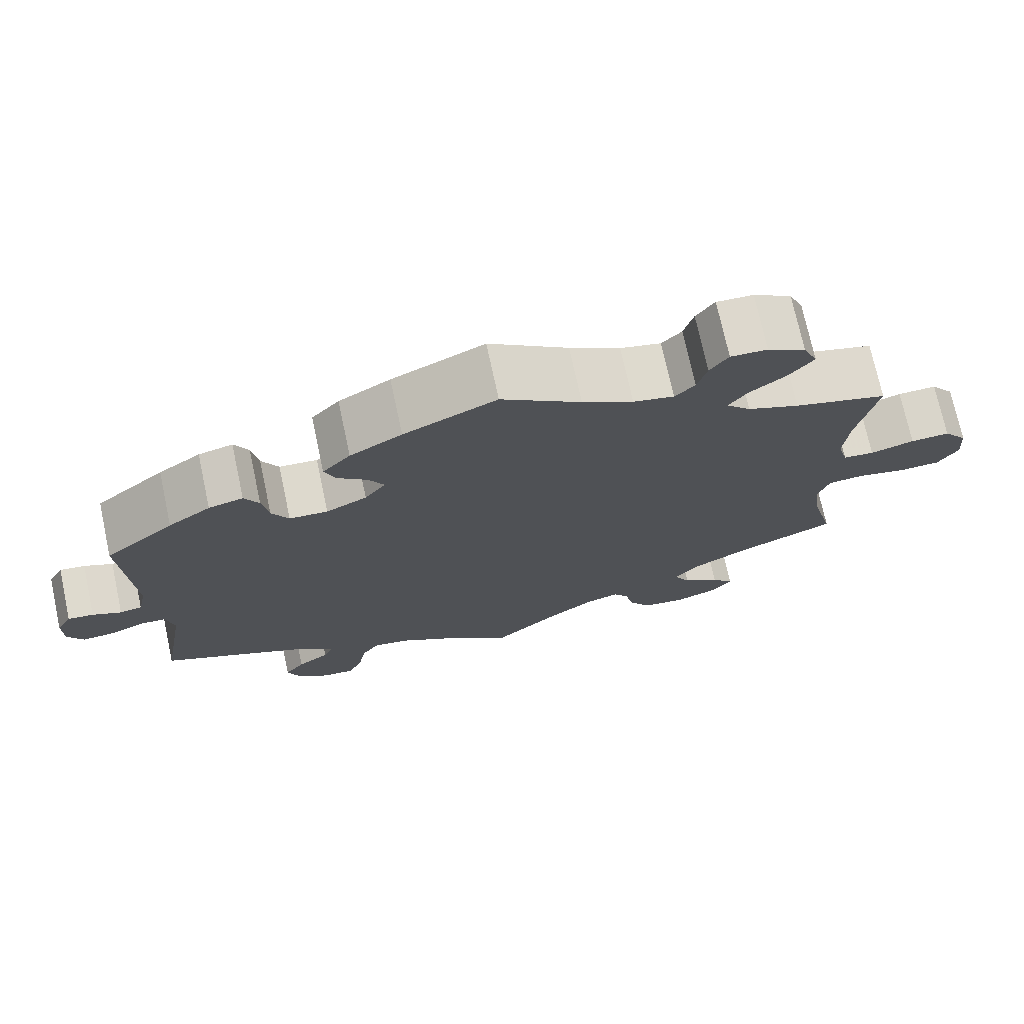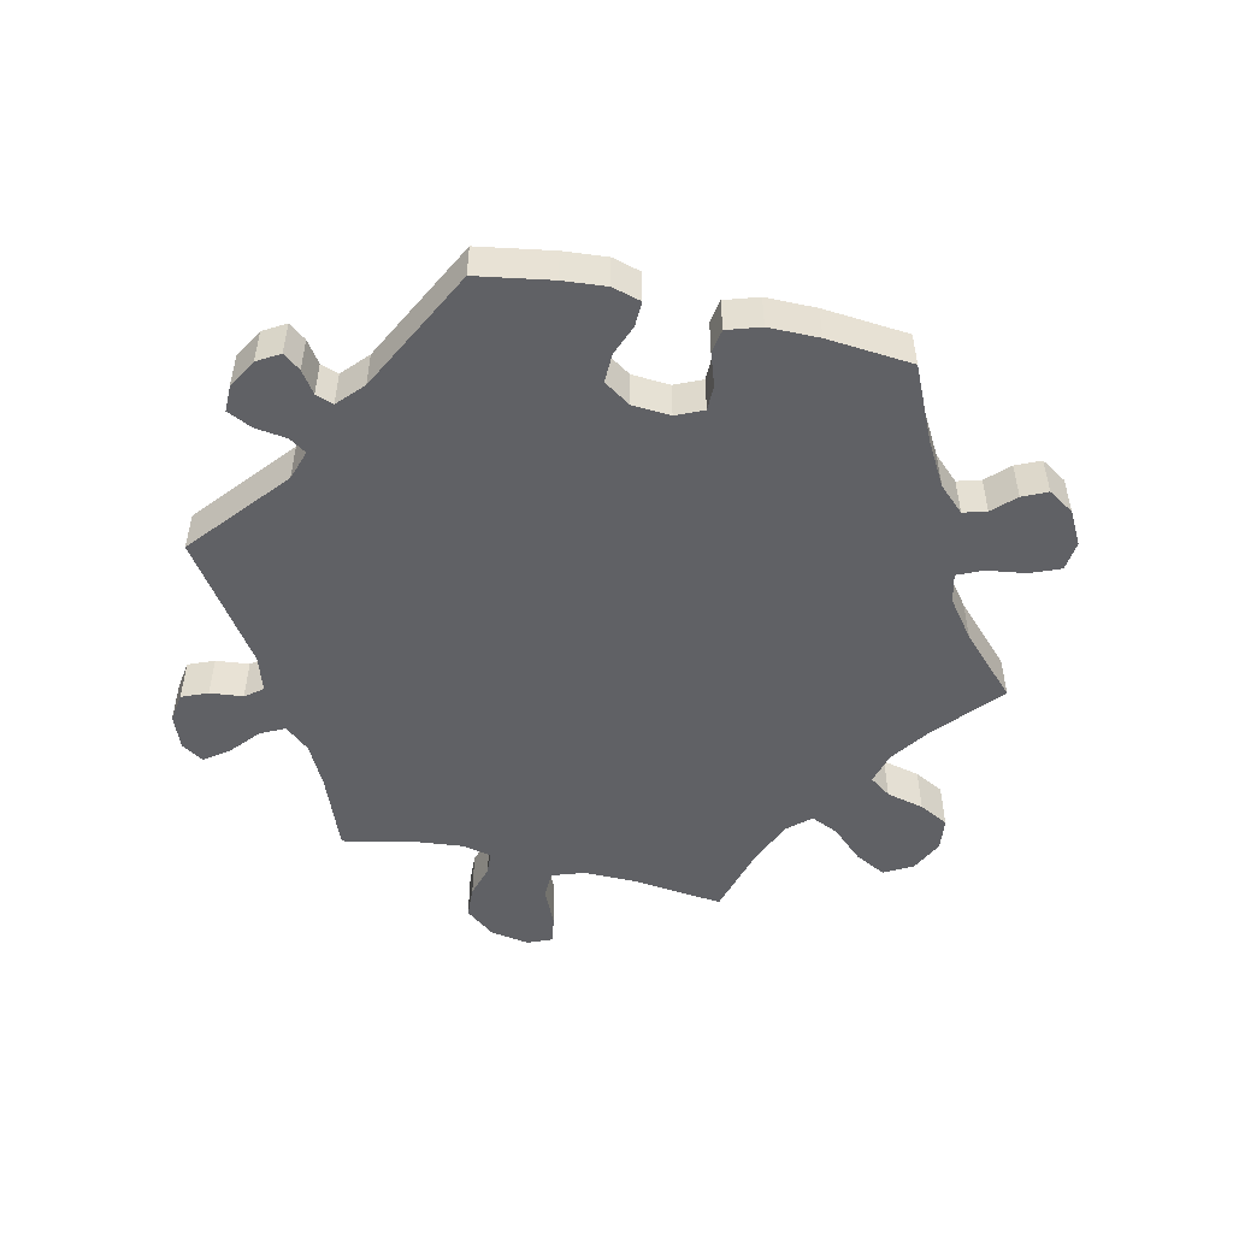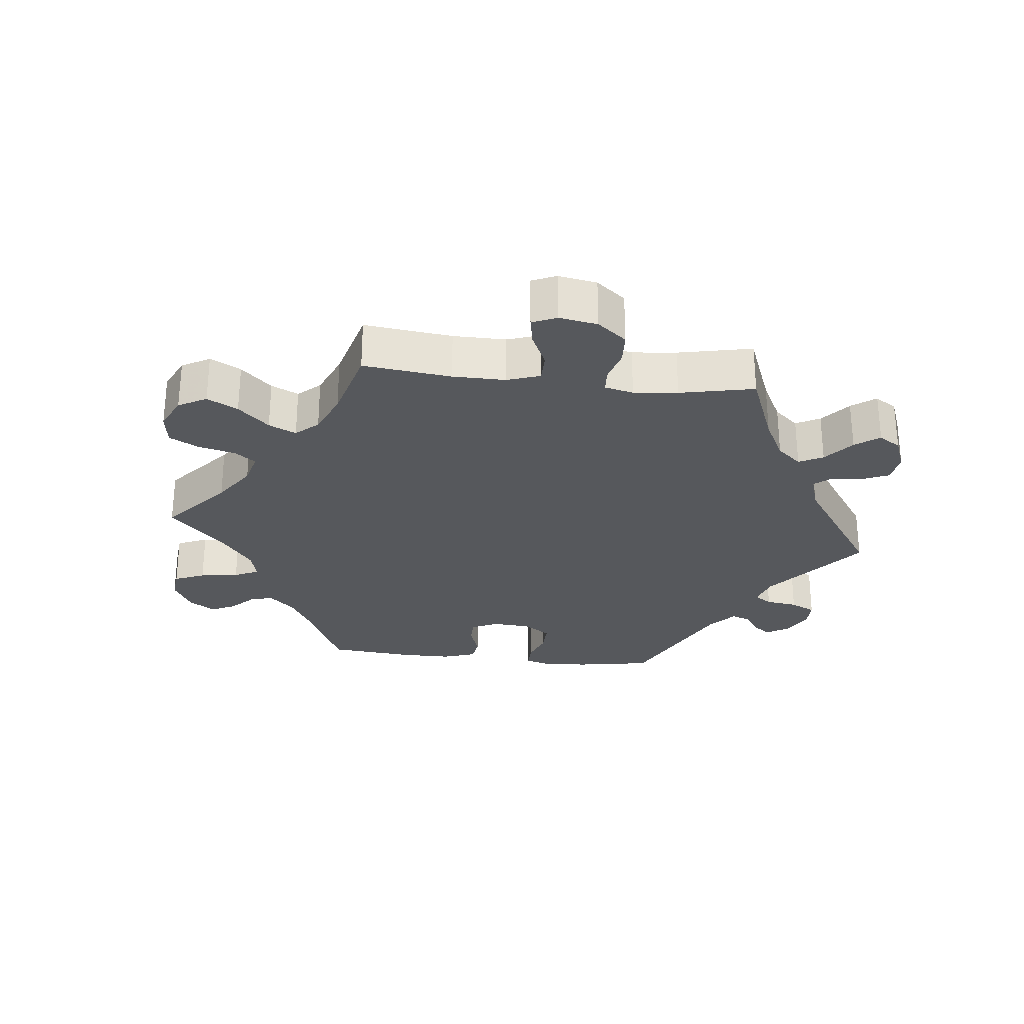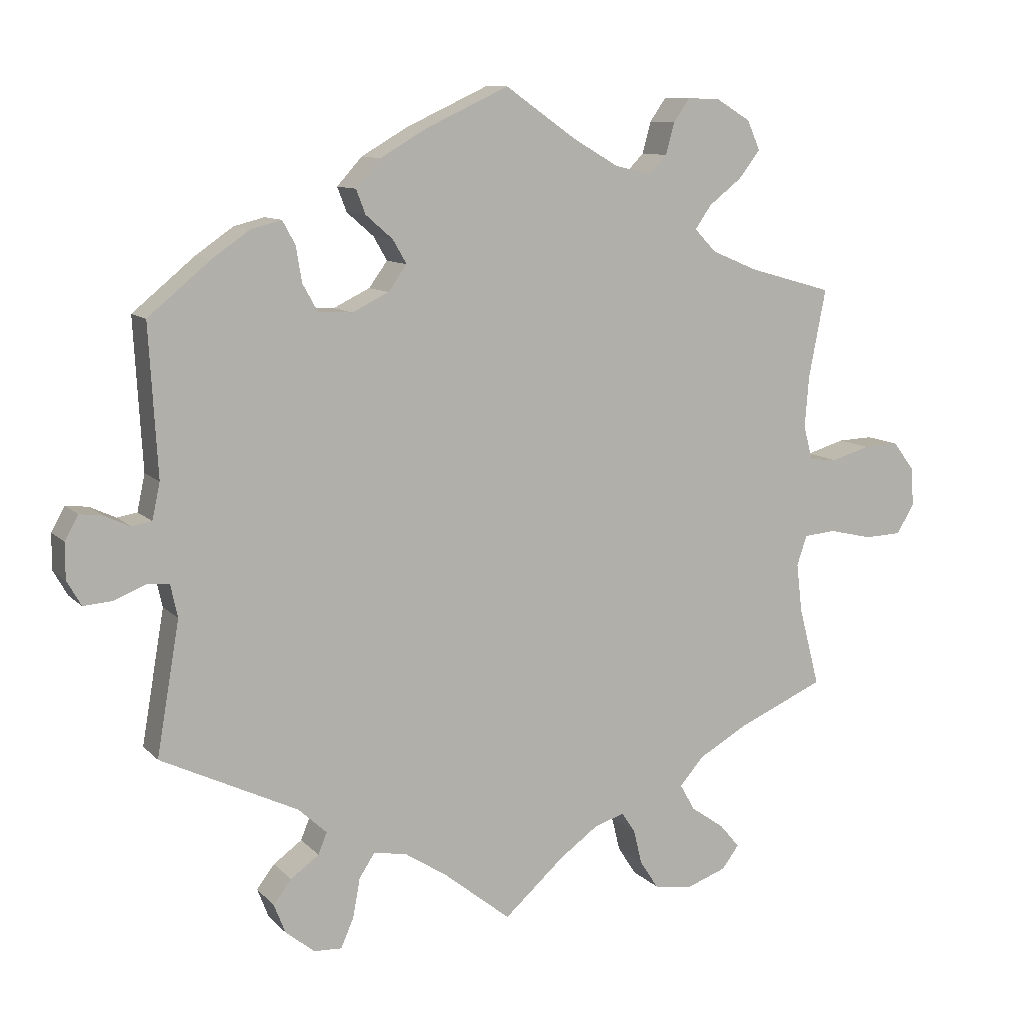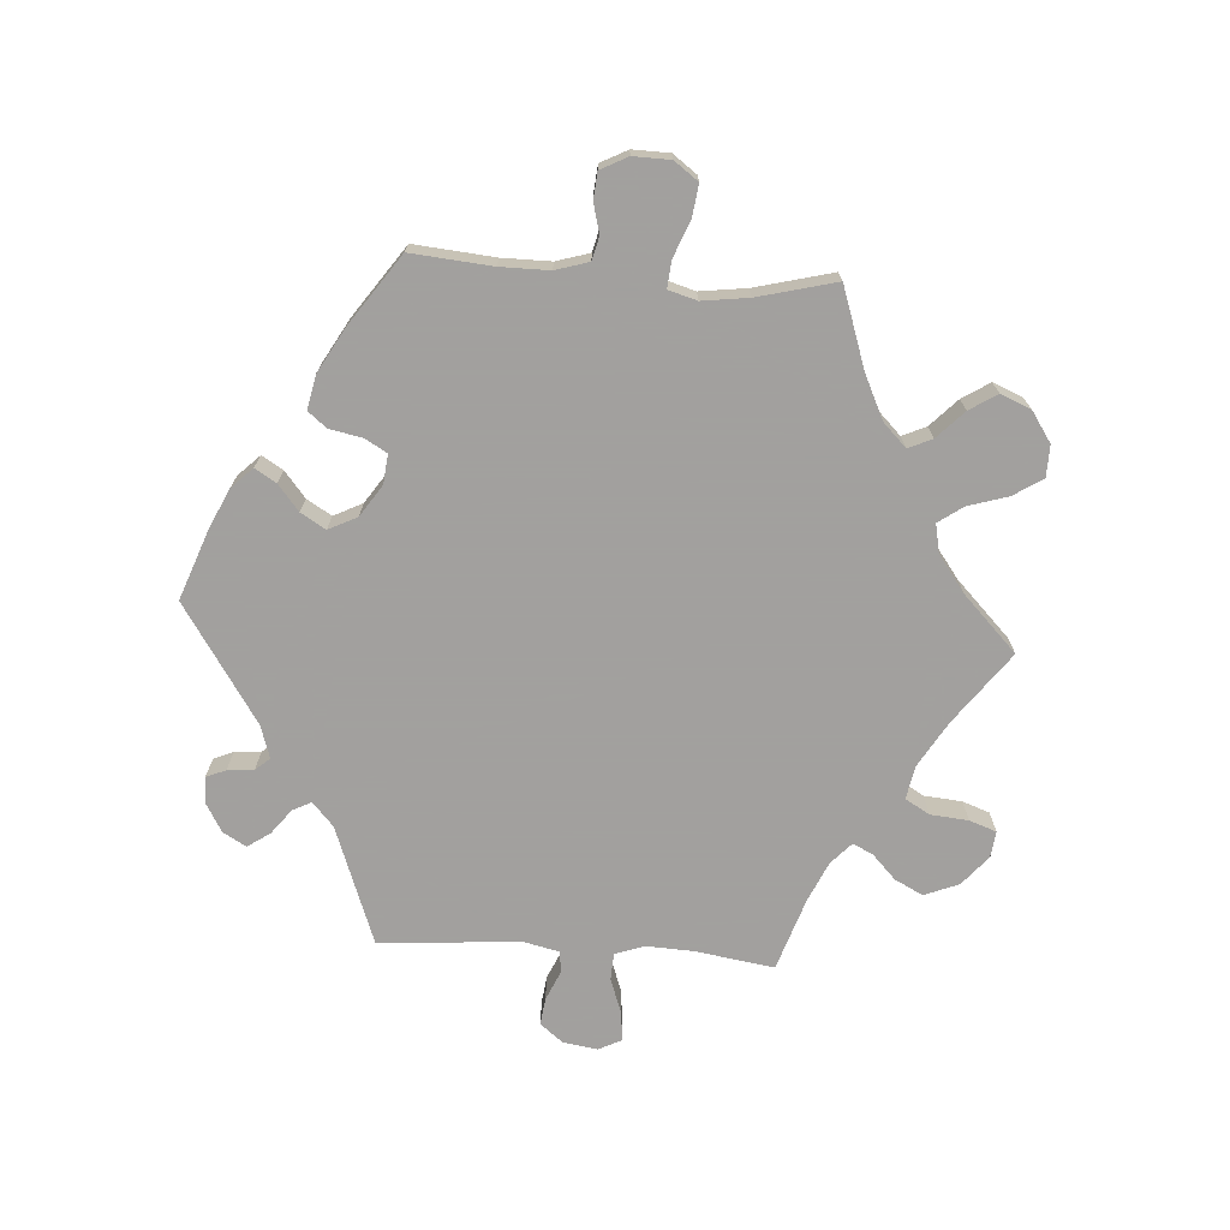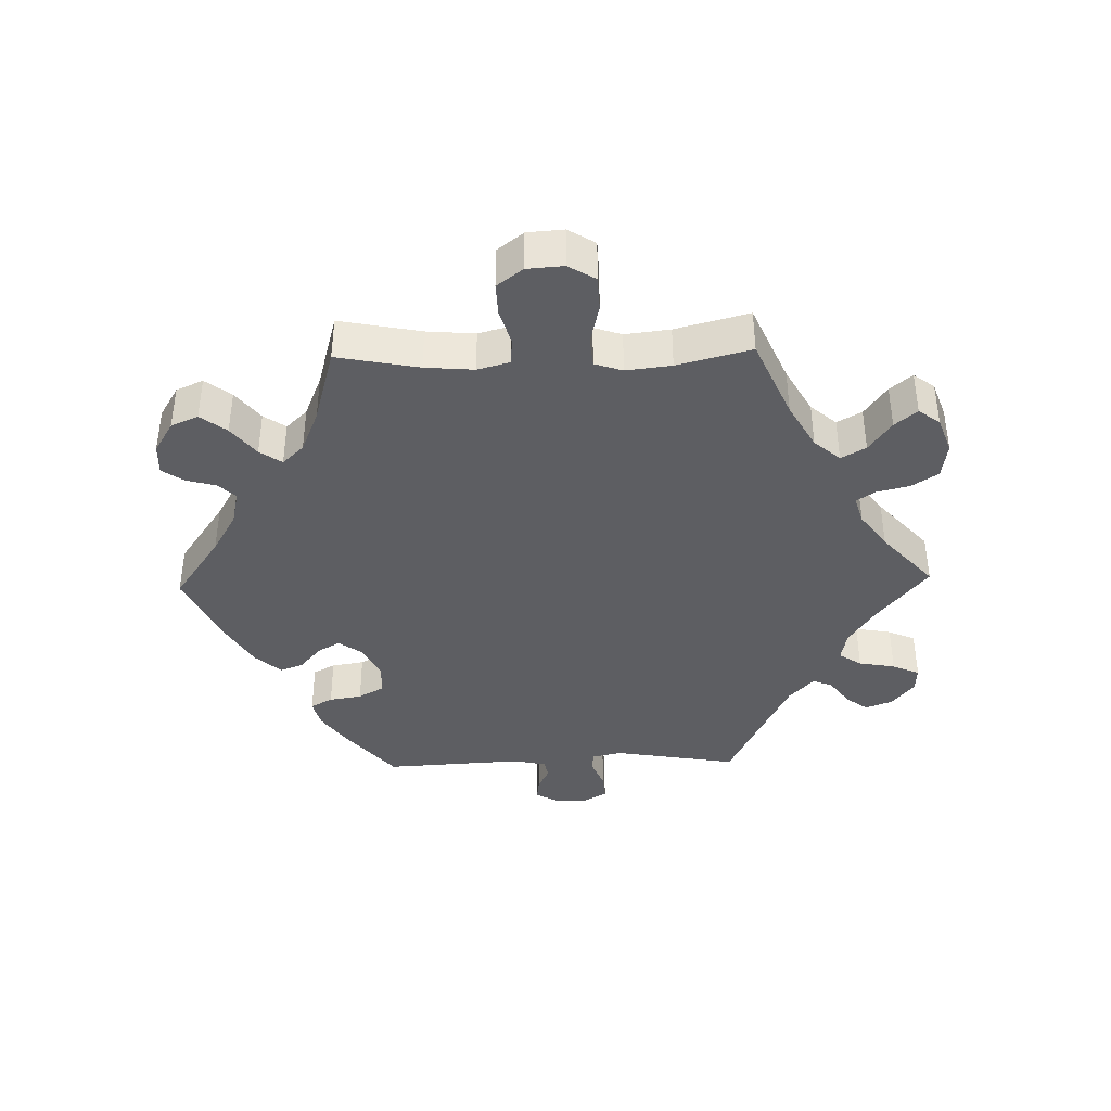
<metadata>
{"format":"obj","ext":"obj","renderer":"f3d","projection":"perspective","resolution":1024,"background":"white","views":[{"elev":73.3,"azim":-12.2,"up":"+Z"},{"elev":-50.4,"azim":-43.0,"up":"+Y"},{"elev":-28.1,"azim":143.7,"up":"+Y"},{"elev":10.1,"azim":-24.5,"up":"+Z"},{"elev":-71.9,"azim":26.1,"up":"+Y"},{"elev":-39.3,"azim":91.5,"up":"+Y"}]}
</metadata>
<code>
v 0.477 0.07 0.167
v 0.471 0.07 0.094
v 0.484 0.07 0.046
v 0.523 0.07 0.042
v 0.578 0.07 0.058
v 0.627 0.07 0.06
v 0.657 0.07 0.021
v 0.661 0.07 -0.034
v 0.636 0.07 -0.075
v 0.584 0.07 -0.077
v 0.523 0.07 -0.063
v 0.478 0.07 -0.067
v 0.464 0.07 -0.109
v 0.472 0.07 -0.177
v 0.501 0.07 -0.288
v 0.379 0.07 -0.341
v 0.31 0.07 -0.38
v 0.276 0.07 -0.419
v 0.297 0.07 -0.456
v 0.344 0.07 -0.489
v 0.372 0.07 -0.522
v 0.348 0.07 -0.554
v 0.293 0.07 -0.574
v 0.238 0.07 -0.566
v 0.212 0.07 -0.526
v 0.2 0.07 -0.477
v 0.181 0.07 -0.449
v 0.139 0.07 -0.462
v 0.085 0.07 -0.501
v 0 0.07 -0.577
v -0.094 0.07 -0.502
v -0.153 0.07 -0.464
v -0.2 0.07 -0.455
v -0.222 0.07 -0.489
v -0.232 0.07 -0.544
v -0.25 0.07 -0.585
v -0.289 0.07 -0.583
v -0.33 0.07 -0.55
v -0.346 0.07 -0.509
v -0.321 0.07 -0.476
v -0.281 0.07 -0.447
v -0.269 0.07 -0.417
v -0.309 0.07 -0.38
v -0.501 0.07 -0.288
v -0.469 0.07 -0.101
v -0.479 0.07 -0.055
v -0.51 0.07 -0.053
v -0.554 0.07 -0.071
v -0.595 0.07 -0.074
v -0.615 0.07 -0.039
v -0.615 0.07 0.011
v -0.596 0.07 0.045
v -0.564 0.07 0.041
v -0.528 0.07 0.024
v -0.5 0.07 0.029
v -0.489 0.07 0.08
v -0.501 0.07 0.289
v -0.414 0.07 0.361
v -0.361 0.07 0.398
v -0.318 0.07 0.409
v -0.3 0.07 0.376
v -0.292 0.07 0.327
v -0.271 0.07 0.289
v -0.223 0.07 0.286
v -0.172 0.07 0.311
v -0.146 0.07 0.347
v -0.165 0.07 0.38
v -0.203 0.07 0.413
v -0.216 0.07 0.447
v -0.181 0.07 0.486
v -0.116 0.07 0.524
v 0 0.07 0.578
v 0.1 0.07 0.508
v 0.164 0.07 0.471
v 0.215 0.07 0.459
v 0.24 0.07 0.485
v 0.252 0.07 0.529
v 0.275 0.07 0.562
v 0.321 0.07 0.56
v 0.369 0.07 0.531
v 0.387 0.07 0.49
v 0.357 0.07 0.451
v 0.311 0.07 0.415
v 0.288 0.07 0.382
v 0.319 0.07 0.35
v 0.384 0.07 0.323
v 0.501 0.07 0.29
v 0.477 0 0.167
v 0.471 0 0.094
v 0.484 0 0.046
v 0.523 0 0.042
v 0.578 0 0.058
v 0.627 0 0.06
v 0.657 0 0.021
v 0.661 0 -0.034
v 0.636 0 -0.075
v 0.584 0 -0.077
v 0.523 0 -0.063
v 0.478 0 -0.067
v 0.464 0 -0.109
v 0.472 0 -0.177
v 0.501 0 -0.288
v 0.379 0 -0.341
v 0.31 0 -0.38
v 0.276 0 -0.419
v 0.297 0 -0.456
v 0.344 0 -0.489
v 0.372 0 -0.522
v 0.348 0 -0.554
v 0.293 0 -0.574
v 0.238 0 -0.566
v 0.212 0 -0.526
v 0.2 0 -0.477
v 0.181 0 -0.449
v 0.139 0 -0.462
v 0.085 0 -0.501
v 0 0 -0.577
v -0.094 0 -0.502
v -0.153 0 -0.464
v -0.2 0 -0.455
v -0.222 0 -0.489
v -0.232 0 -0.544
v -0.25 0 -0.585
v -0.289 0 -0.583
v -0.33 0 -0.55
v -0.346 0 -0.509
v -0.321 0 -0.476
v -0.281 0 -0.447
v -0.269 0 -0.417
v -0.309 0 -0.38
v -0.501 0 -0.288
v -0.469 0 -0.101
v -0.479 0 -0.055
v -0.51 0 -0.053
v -0.554 0 -0.071
v -0.595 0 -0.074
v -0.615 0 -0.039
v -0.615 0 0.011
v -0.596 0 0.045
v -0.564 0 0.041
v -0.528 0 0.024
v -0.5 0 0.029
v -0.489 0 0.08
v -0.501 0 0.289
v -0.414 0 0.361
v -0.361 0 0.398
v -0.318 0 0.409
v -0.3 0 0.376
v -0.292 0 0.327
v -0.271 0 0.289
v -0.223 0 0.286
v -0.172 0 0.311
v -0.146 0 0.347
v -0.165 0 0.38
v -0.203 0 0.413
v -0.216 0 0.447
v -0.181 0 0.486
v -0.116 0 0.524
v 0 0 0.578
v 0.1 0 0.508
v 0.164 0 0.471
v 0.215 0 0.459
v 0.24 0 0.485
v 0.252 0 0.529
v 0.275 0 0.562
v 0.321 0 0.56
v 0.369 0 0.531
v 0.387 0 0.49
v 0.357 0 0.451
v 0.311 0 0.415
v 0.288 0 0.382
v 0.319 0 0.35
v 0.384 0 0.323
v 0.501 0 0.29
f 86 87 1
f 85 86 1 2
f 84 85 2 3
f 80 81 82 83
f 80 83 84
f 79 80 84
f 76 77 78 79
f 75 76 79 84
f 74 75 84 3
f 70 71 72 73
f 70 73 74 3
f 67 68 69 70
f 66 67 70 3
f 59 60 61 62
f 59 62 63
f 56 57 58 59
f 55 56 59 63
f 51 52 53 54
f 49 50 51 54
f 47 48 49 54
f 46 47 54 55
f 43 44 45
f 42 43 45 46
f 38 39 40 41
f 36 37 38 41
f 34 35 36 41
f 33 34 41 42
f 32 33 42 46
f 29 30 31
f 28 29 31 32
f 27 28 32 46
f 23 24 25 26
f 23 26 27
f 22 23 27
f 19 20 21 22
f 18 19 22 27
f 17 18 27 46
f 14 15 16
f 13 14 16 17
f 12 13 17 46
f 8 9 10 11
f 4 5 6 7
f 3 4 7 8
f 65 66 3
f 64 65 3 8
f 46 55 63 64
f 12 46 64
f 8 11 12 64
f 88 174 173
f 89 88 173 172
f 90 89 172 171
f 170 169 168 167
f 171 170 167
f 171 167 166
f 166 165 164 163
f 171 166 163 162
f 90 171 162 161
f 160 159 158 157
f 90 161 160 157
f 157 156 155 154
f 90 157 154 153
f 149 148 147 146
f 150 149 146
f 146 145 144 143
f 150 146 143 142
f 141 140 139 138
f 141 138 137 136
f 141 136 135 134
f 142 141 134 133
f 132 131 130
f 133 132 130 129
f 128 127 126 125
f 128 125 124 123
f 128 123 122 121
f 129 128 121 120
f 133 129 120 119
f 118 117 116
f 119 118 116 115
f 133 119 115 114
f 113 112 111 110
f 114 113 110
f 114 110 109
f 109 108 107 106
f 114 109 106 105
f 133 114 105 104
f 103 102 101
f 104 103 101 100
f 133 104 100 99
f 98 97 96 95
f 94 93 92 91
f 95 94 91 90
f 90 153 152
f 95 90 152 151
f 151 150 142 133
f 151 133 99
f 151 99 98 95
f 1 88 89 2
f 2 89 90 3
f 3 90 91 4
f 4 91 92 5
f 5 92 93 6
f 6 93 94 7
f 7 94 95 8
f 8 95 96 9
f 9 96 97 10
f 10 97 98 11
f 11 98 99 12
f 12 99 100 13
f 13 100 101 14
f 14 101 102 15
f 15 102 103 16
f 16 103 104 17
f 17 104 105 18
f 18 105 106 19
f 19 106 107 20
f 20 107 108 21
f 21 108 109 22
f 22 109 110 23
f 23 110 111 24
f 24 111 112 25
f 25 112 113 26
f 26 113 114 27
f 27 114 115 28
f 28 115 116 29
f 29 116 117 30
f 30 117 118 31
f 31 118 119 32
f 32 119 120 33
f 33 120 121 34
f 34 121 122 35
f 35 122 123 36
f 36 123 124 37
f 37 124 125 38
f 38 125 126 39
f 39 126 127 40
f 40 127 128 41
f 41 128 129 42
f 42 129 130 43
f 43 130 131 44
f 44 131 132 45
f 45 132 133 46
f 46 133 134 47
f 47 134 135 48
f 48 135 136 49
f 49 136 137 50
f 50 137 138 51
f 51 138 139 52
f 52 139 140 53
f 53 140 141 54
f 54 141 142 55
f 55 142 143 56
f 56 143 144 57
f 57 144 145 58
f 58 145 146 59
f 59 146 147 60
f 60 147 148 61
f 61 148 149 62
f 62 149 150 63
f 63 150 151 64
f 64 151 152 65
f 65 152 153 66
f 66 153 154 67
f 67 154 155 68
f 68 155 156 69
f 69 156 157 70
f 70 157 158 71
f 71 158 159 72
f 72 159 160 73
f 73 160 161 74
f 74 161 162 75
f 75 162 163 76
f 76 163 164 77
f 77 164 165 78
f 78 165 166 79
f 79 166 167 80
f 80 167 168 81
f 81 168 169 82
f 82 169 170 83
f 83 170 171 84
f 84 171 172 85
f 85 172 173 86
f 86 173 174 87
f 87 174 88 1

</code>
